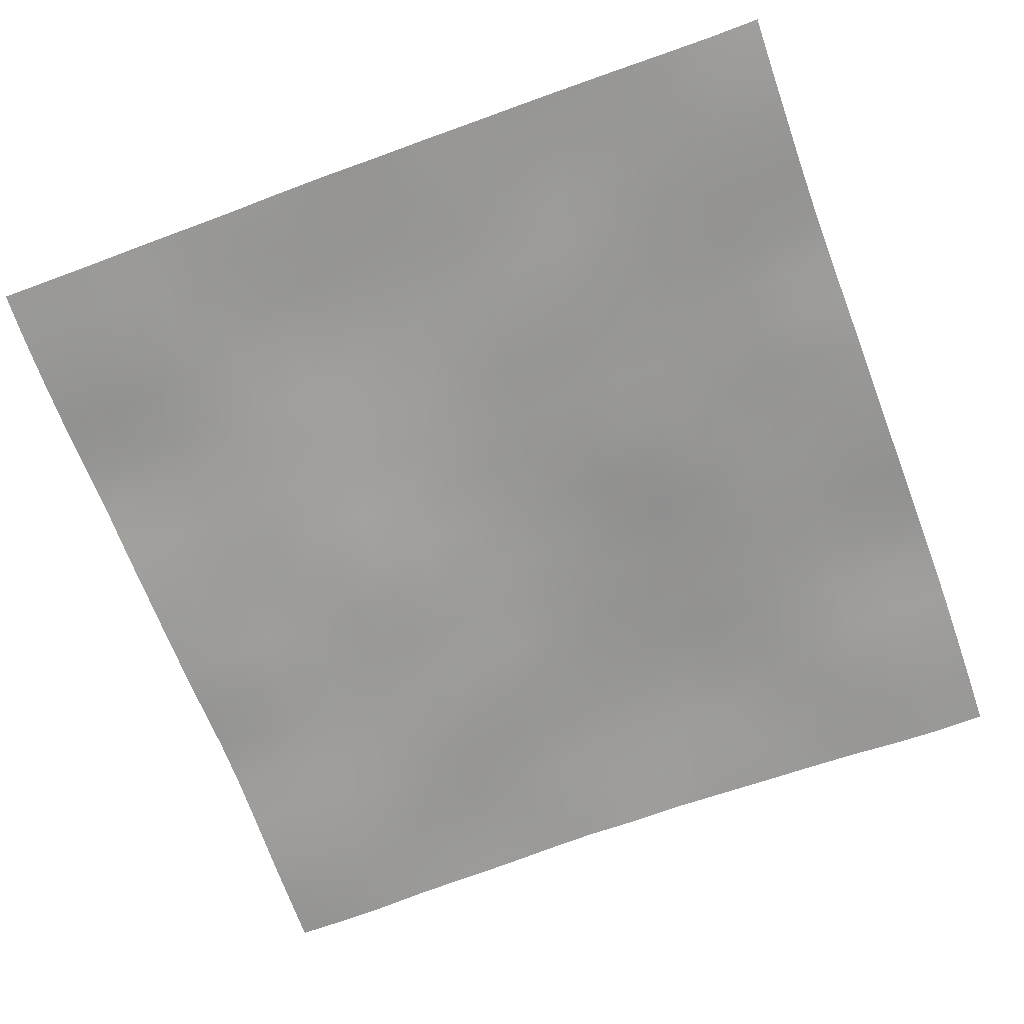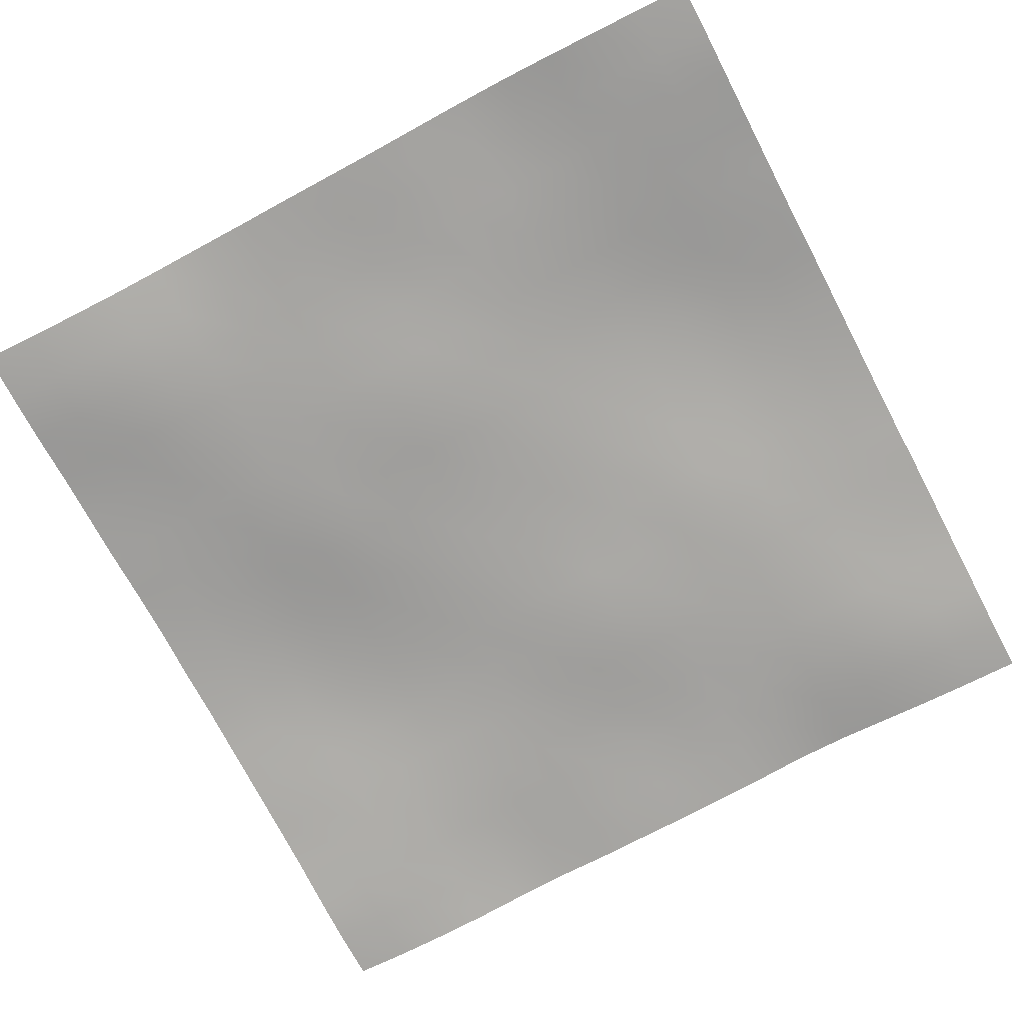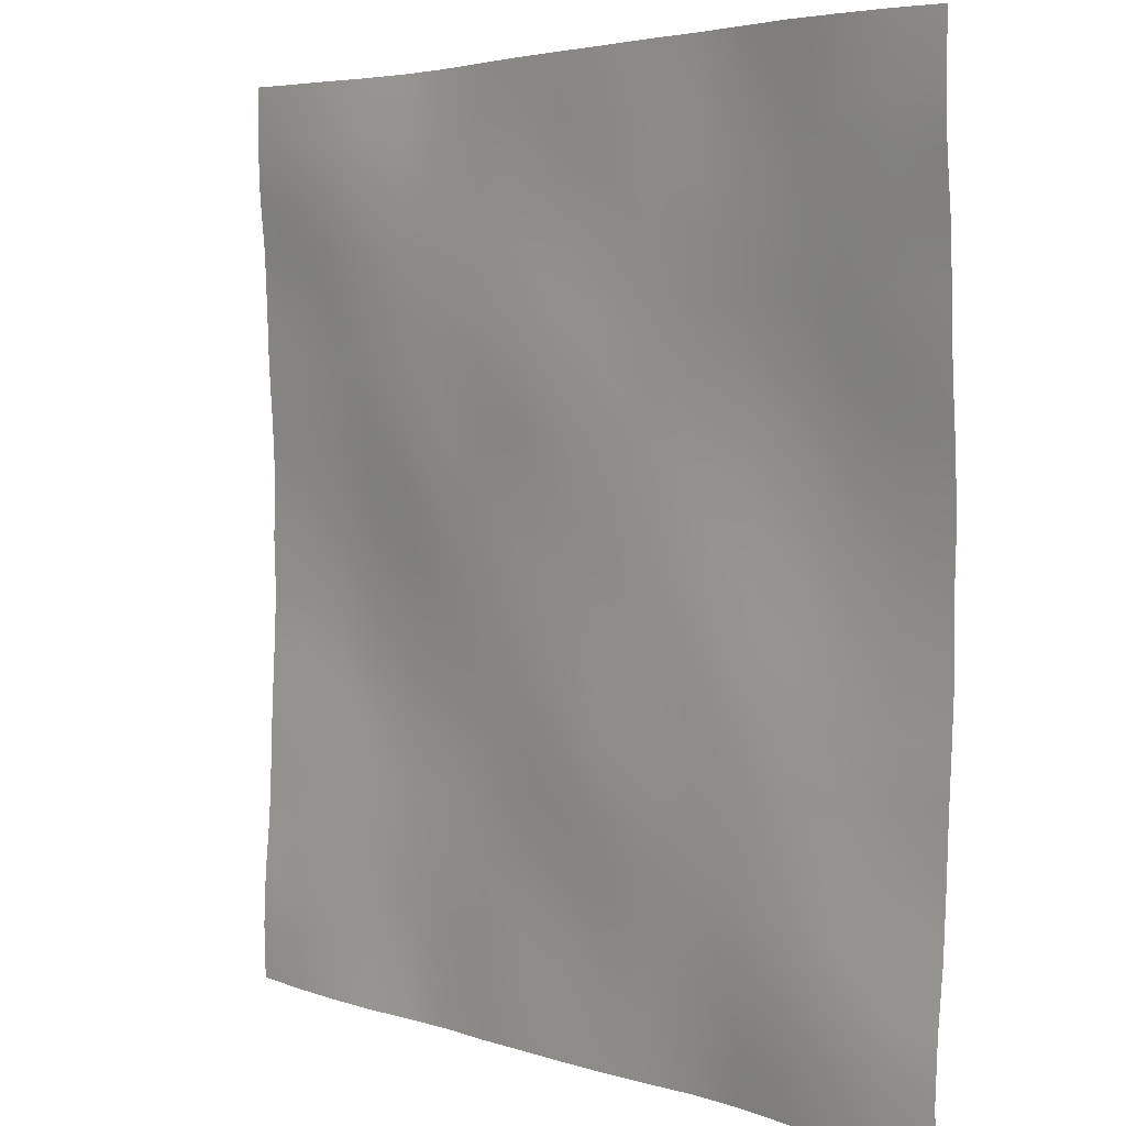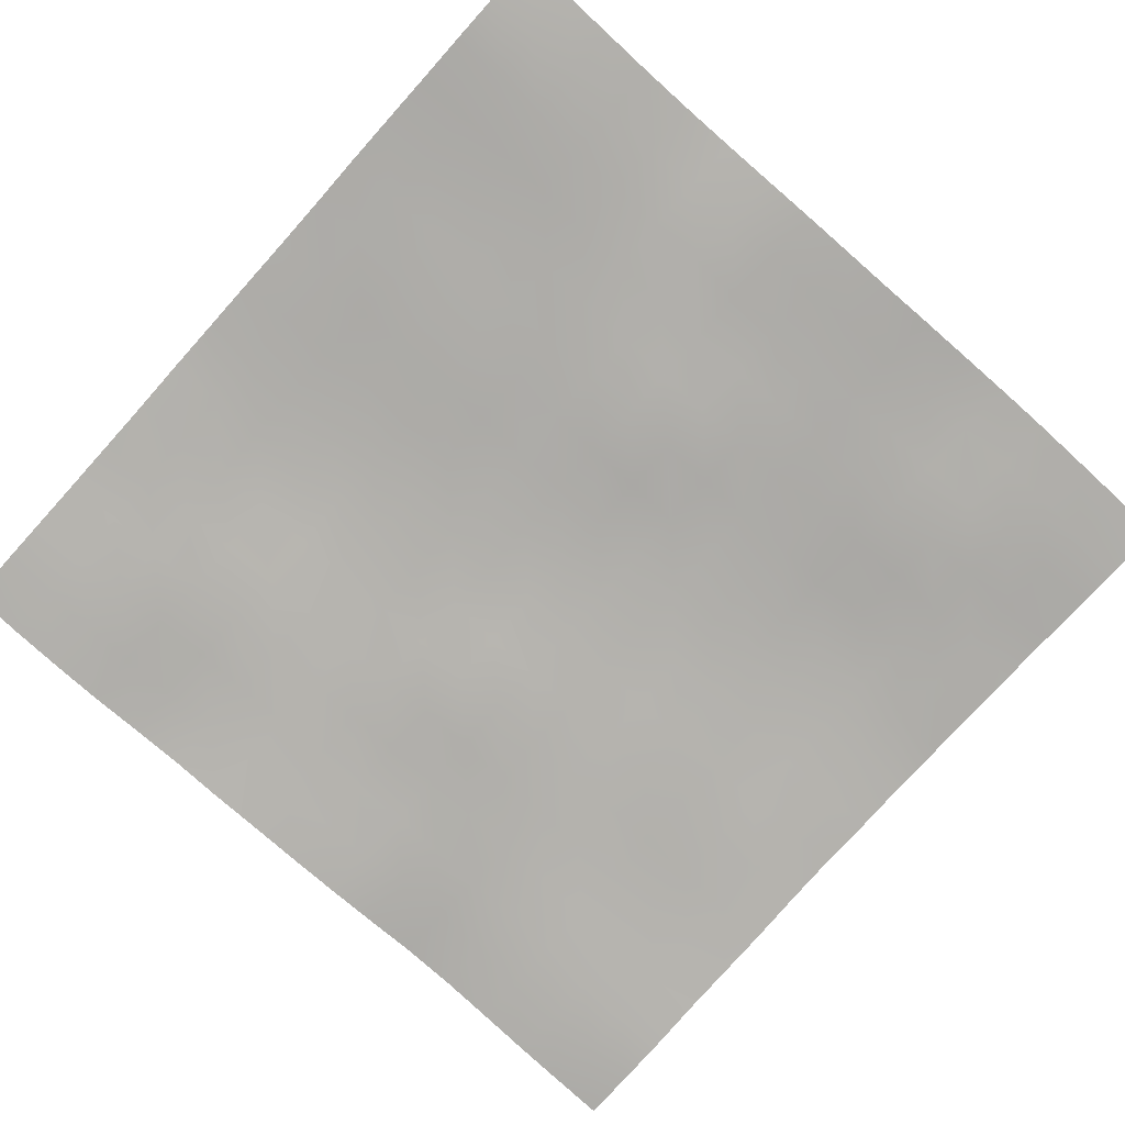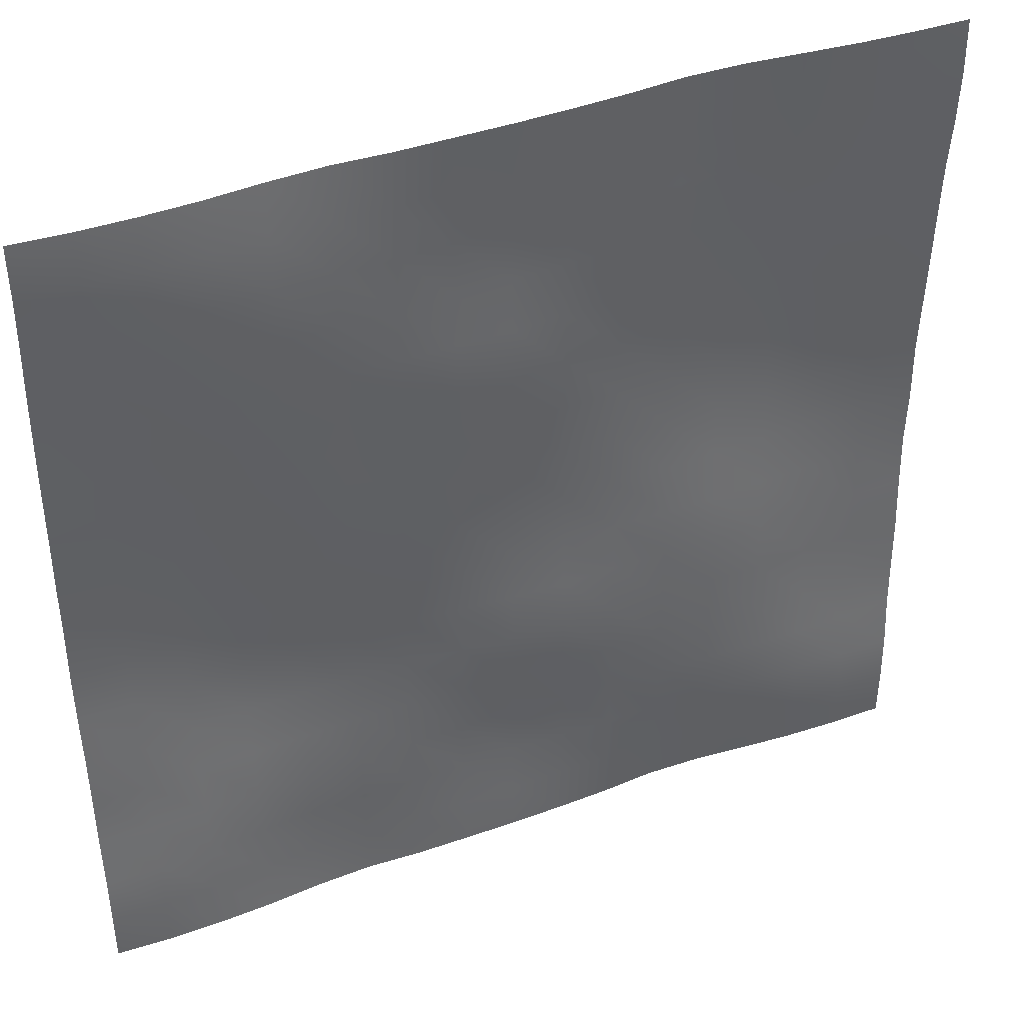
<metadata>
{"format":"obj","ext":"obj","renderer":"f3d","projection":"perspective","resolution":1024,"background":"white","views":[{"elev":-68.9,"azim":110.2,"up":"+Y"},{"elev":-73.2,"azim":-152.3,"up":"+Y"},{"elev":4.4,"azim":48.7,"up":"+Z"},{"elev":-78.3,"azim":138.2,"up":"+Y"},{"elev":41.5,"azim":-23.2,"up":"+Z"}]}
</metadata>
<code>
o Plan.003_Plan.001
v 3.007e+04 -1409 -2.885e+04
v 2.627e+04 -1499 -2.875e+04
v 2.256e+04 -1434 -2.869e+04
v 1.882e+04 -1222 -2.863e+04
v 1.503e+04 -895 -2.863e+04
v 1.111e+04 -776.9 -2.867e+04
v 7325 -1018 -2.873e+04
v 3618 -1098 -2.88e+04
v -97.46 -1140 -2.885e+04
v -3813 -1098 -2.889e+04
v -7520 -1018 -2.896e+04
v -1.131e+04 -776.9 -2.902e+04
v -1.523e+04 -895 -2.906e+04
v -1.901e+04 -1222 -2.906e+04
v -2.276e+04 -1434 -2.9e+04
v -2.647e+04 -1499 -2.894e+04
v -3.027e+04 -1409 -2.885e+04
v 3.005e+04 -1476 -2.518e+04
v 2.628e+04 -1630 -2.512e+04
v 2.256e+04 -1547 -2.505e+04
v 1.88e+04 -1409 -2.498e+04
v 1.503e+04 -1125 -2.492e+04
v 1.114e+04 -957.8 -2.494e+04
v 7358 -1071 -2.5e+04
v 3644 -1003 -2.509e+04
v -109.2 -1024 -2.517e+04
v -3812 -992.4 -2.519e+04
v -7534 -861.8 -2.521e+04
v -1.132e+04 -676.8 -2.521e+04
v -1.521e+04 -687.3 -2.527e+04
v -1.903e+04 -1024 -2.53e+04
v -2.275e+04 -1299 -2.529e+04
v -2.648e+04 -1405 -2.526e+04
v -3.029e+04 -1476 -2.518e+04
v 3.007e+04 -1334 -2.159e+04
v 2.628e+04 -1456 -2.155e+04
v 2.254e+04 -1535 -2.143e+04
v 1.879e+04 -1417 -2.134e+04
v 1.501e+04 -1271 -2.127e+04
v 1.118e+04 -1063 -2.124e+04
v 7371 -1084 -2.127e+04
v 3684 -939.1 -2.13e+04
v -113.2 -755.6 -2.137e+04
v -3854 -841.3 -2.14e+04
v -7570 -765.3 -2.142e+04
v -1.136e+04 -702.1 -2.144e+04
v -1.519e+04 -703.4 -2.147e+04
v -1.901e+04 -919.3 -2.156e+04
v -2.274e+04 -1140 -2.16e+04
v -2.648e+04 -1224 -2.161e+04
v -3.027e+04 -1334 -2.159e+04
v 3.007e+04 -983.9 -1.786e+04
v 2.628e+04 -1122 -1.786e+04
v 2.251e+04 -1312 -1.781e+04
v 1.878e+04 -1329 -1.77e+04
v 1.5e+04 -1213 -1.761e+04
v 1.119e+04 -1123 -1.753e+04
v 7395 -1060 -1.752e+04
v 3656 -973.6 -1.75e+04
v -96.53 -797.5 -1.749e+04
v -3864 -757.1 -1.758e+04
v -7586 -709.2 -1.765e+04
v -1.138e+04 -615.7 -1.769e+04
v -1.518e+04 -673.3 -1.775e+04
v -1.897e+04 -740.9 -1.781e+04
v -2.273e+04 -876.6 -1.787e+04
v -2.648e+04 -903.9 -1.787e+04
v -3.026e+04 -983.9 -1.786e+04
v 3.009e+04 -818.2 -1.406e+04
v 2.632e+04 -836.1 -1.409e+04
v 2.25e+04 -963.3 -1.407e+04
v 1.875e+04 -1138 -1.399e+04
v 1.499e+04 -1126 -1.39e+04
v 1.118e+04 -1133 -1.384e+04
v 7406 -1114 -1.378e+04
v 3627 -1066 -1.373e+04
v -86.6 -1017 -1.372e+04
v -3809 -759.5 -1.377e+04
v -7597 -561.8 -1.386e+04
v -1.138e+04 -491.4 -1.39e+04
v -1.516e+04 -453.9 -1.399e+04
v -1.896e+04 -499.9 -1.407e+04
v -2.275e+04 -567.9 -1.41e+04
v -2.652e+04 -709.6 -1.406e+04
v -3.025e+04 -818.2 -1.406e+04
v 3.009e+04 -691.4 -1.027e+04
v 2.633e+04 -643.4 -1.027e+04
v 2.25e+04 -777.8 -1.028e+04
v 1.873e+04 -1003 -1.025e+04
v 1.5e+04 -1076 -1.017e+04
v 1.122e+04 -1007 -1.014e+04
v 7385 -1063 -1.011e+04
v 3637 -1175 -1.004e+04
v -67.34 -1066 -1.003e+04
v -3786 -775 -1.001e+04
v -7597 -446.4 -1.002e+04
v -1.138e+04 -375.4 -1.006e+04
v -1.513e+04 -190.6 -1.014e+04
v -1.897e+04 -102.1 -1.022e+04
v -2.28e+04 -268.1 -1.026e+04
v -2.656e+04 -559.9 -1.027e+04
v -3.024e+04 -691.4 -1.027e+04
v 3.006e+04 -464 -6474
v 2.633e+04 -562 -6474
v 2.255e+04 -614.4 -6502
v 1.873e+04 -772.3 -6526
v 1.498e+04 -1004 -6458
v 1.126e+04 -936.5 -6389
v 7418 -889.7 -6378
v 3660 -1007 -6376
v -59.61 -893 -6321
v -3831 -685.3 -6238
v -7615 -523 -6157
v -1.137e+04 -328.2 -6179
v -1.515e+04 -114.7 -6209
v -1.897e+04 21.33 -6262
v -2.281e+04 -79.21 -6351
v -2.656e+04 -307.6 -6428
v -3.028e+04 -464 -6474
v 3.006e+04 -292.3 -2546
v 2.634e+04 -353.6 -2652
v 2.258e+04 -409.5 -2718
v 1.875e+04 -478.3 -2751
v 1.496e+04 -787.1 -2741
v 1.126e+04 -834.6 -2673
v 7462 -757.6 -2605
v 3686 -752.1 -2565
v -83.07 -693.6 -2515
v -3886 -659.9 -2418
v -7632 -650.8 -2355
v -1.137e+04 -405.4 -2309
v -1.517e+04 -199.5 -2302
v -1.897e+04 -62.36 -2342
v -2.28e+04 -46.39 -2422
v -2.657e+04 -186.4 -2495
v -3.028e+04 -292.3 -2546
v 3.007e+04 -409.3 1321
v 2.639e+04 -230.1 1238
v 2.259e+04 -151.2 1146
v 1.877e+04 -227.1 1092
v 1.497e+04 -443.8 1053
v 1.123e+04 -580.2 1104
v 7445 -674.5 1202
v 3704 -717.8 1261
v -97.46 -630.5 1321
v -3899 -717.8 1382
v -7640 -674.5 1441
v -1.142e+04 -580.2 1539
v -1.517e+04 -443.8 1590
v -1.897e+04 -227.1 1551
v -2.278e+04 -151.2 1497
v -2.658e+04 -230.1 1405
v -3.027e+04 -409.3 1321
v 3.008e+04 -292.3 5189
v 2.638e+04 -186.4 5137
v 2.261e+04 -46.39 5064
v 1.878e+04 -62.36 4984
v 1.498e+04 -199.5 4944
v 1.118e+04 -405.4 4952
v 7437 -650.8 4997
v 3691 -659.9 5061
v -111.8 -693.6 5158
v -3881 -752.1 5208
v -7657 -757.6 5247
v -1.146e+04 -834.6 5315
v -1.516e+04 -787.1 5383
v -1.894e+04 -478.3 5393
v -2.277e+04 -409.5 5360
v -2.653e+04 -353.6 5295
v -3.025e+04 -292.3 5189
v 3.008e+04 -464 9116
v 2.637e+04 -307.6 9070
v 2.262e+04 -79.21 8993
v 1.878e+04 21.33 8905
v 1.496e+04 -114.7 8851
v 1.117e+04 -328.2 8821
v 7420 -523 8800
v 3636 -685.3 8880
v -135.3 -893 8963
v -3855 -1007 9018
v -7612 -889.7 9021
v -1.146e+04 -936.5 9031
v -1.517e+04 -1004 9100
v -1.892e+04 -772.3 9168
v -2.274e+04 -614.4 9145
v -2.652e+04 -562 9116
v -3.026e+04 -464 9116
v 3.005e+04 -691.4 1.291e+04
v 2.636e+04 -559.9 1.291e+04
v 2.26e+04 -268.1 1.29e+04
v 1.877e+04 -102.1 1.286e+04
v 1.494e+04 -190.6 1.278e+04
v 1.119e+04 -375.4 1.271e+04
v 7402 -446.4 1.266e+04
v 3591 -775 1.265e+04
v -127.6 -1066 1.267e+04
v -3832 -1175 1.268e+04
v -7580 -1063 1.275e+04
v -1.142e+04 -1007 1.278e+04
v -1.519e+04 -1076 1.281e+04
v -1.893e+04 -1003 1.289e+04
v -2.27e+04 -777.8 1.292e+04
v -2.653e+04 -643.4 1.291e+04
v -3.029e+04 -691.4 1.291e+04
v 3.005e+04 -818.2 1.67e+04
v 2.632e+04 -709.6 1.671e+04
v 2.255e+04 -567.9 1.674e+04
v 1.876e+04 -499.9 1.671e+04
v 1.497e+04 -453.9 1.663e+04
v 1.118e+04 -491.4 1.655e+04
v 7402 -561.8 1.65e+04
v 3614 -759.5 1.642e+04
v -108.3 -1017 1.636e+04
v -3822 -1066 1.637e+04
v -7601 -1114 1.642e+04
v -1.138e+04 -1133 1.649e+04
v -1.519e+04 -1126 1.654e+04
v -1.894e+04 -1138 1.663e+04
v -2.27e+04 -963.3 1.671e+04
v -2.651e+04 -836.1 1.673e+04
v -3.028e+04 -818.2 1.67e+04
v 3.007e+04 -983.9 2.051e+04
v 2.628e+04 -903.9 2.051e+04
v 2.253e+04 -876.6 2.051e+04
v 1.878e+04 -740.9 2.045e+04
v 1.498e+04 -673.3 2.039e+04
v 1.118e+04 -615.7 2.034e+04
v 7391 -709.2 2.029e+04
v 3669 -757.1 2.023e+04
v -98.38 -797.5 2.013e+04
v -3851 -973.6 2.014e+04
v -7590 -1060 2.016e+04
v -1.138e+04 -1123 2.018e+04
v -1.519e+04 -1213 2.025e+04
v -1.898e+04 -1329 2.034e+04
v -2.271e+04 -1312 2.046e+04
v -2.648e+04 -1122 2.05e+04
v -3.027e+04 -983.9 2.051e+04
v 3.007e+04 -1334 2.424e+04
v 2.629e+04 -1224 2.425e+04
v 2.254e+04 -1140 2.424e+04
v 1.882e+04 -919.3 2.42e+04
v 1.499e+04 -703.4 2.411e+04
v 1.116e+04 -702.1 2.408e+04
v 7375 -765.3 2.406e+04
v 3659 -841.3 2.404e+04
v -81.73 -755.6 2.401e+04
v -3879 -939.1 2.394e+04
v -7565 -1084 2.391e+04
v -1.137e+04 -1063 2.388e+04
v -1.521e+04 -1271 2.391e+04
v -1.899e+04 -1417 2.398e+04
v -2.274e+04 -1535 2.408e+04
v -2.648e+04 -1456 2.419e+04
v -3.026e+04 -1334 2.424e+04
v 3.009e+04 -1476 2.782e+04
v 2.629e+04 -1405 2.79e+04
v 2.256e+04 -1299 2.794e+04
v 1.884e+04 -1024 2.794e+04
v 1.501e+04 -687.3 2.791e+04
v 1.112e+04 -676.8 2.786e+04
v 7339 -861.8 2.785e+04
v 3617 -992.4 2.783e+04
v -85.68 -1024 2.781e+04
v -3839 -1003 2.773e+04
v -7553 -1071 2.765e+04
v -1.133e+04 -957.8 2.758e+04
v -1.523e+04 -1125 2.756e+04
v -1.899e+04 -1409 2.762e+04
v -2.276e+04 -1547 2.769e+04
v -2.648e+04 -1630 2.776e+04
v -3.024e+04 -1476 2.782e+04
v 3.007e+04 -1409 3.149e+04
v 2.627e+04 -1499 3.158e+04
v 2.256e+04 -1434 3.164e+04
v 1.882e+04 -1222 3.17e+04
v 1.503e+04 -895 3.17e+04
v 1.111e+04 -776.9 3.166e+04
v 7325 -1018 3.16e+04
v 3618 -1098 3.153e+04
v -97.46 -1140 3.149e+04
v -3813 -1098 3.145e+04
v -7520 -1018 3.137e+04
v -1.131e+04 -776.9 3.132e+04
v -1.523e+04 -895 3.127e+04
v -1.901e+04 -1222 3.128e+04
v -2.276e+04 -1434 3.133e+04
v -2.647e+04 -1499 3.139e+04
v -3.027e+04 -1409 3.149e+04
f 1 18 19 2
f 2 19 20 3
f 3 20 21 4
f 4 21 22 5
f 5 22 23 6
f 6 23 24 7
f 7 24 25 8
f 8 25 26 9
f 9 26 27 10
f 10 27 28 11
f 11 28 29 12
f 12 29 30 13
f 13 30 31 14
f 14 31 32 15
f 15 32 33 16
f 16 33 34 17
f 18 35 36 19
f 19 36 37 20
f 20 37 38 21
f 21 38 39 22
f 22 39 40 23
f 23 40 41 24
f 24 41 42 25
f 25 42 43 26
f 26 43 44 27
f 27 44 45 28
f 28 45 46 29
f 29 46 47 30
f 30 47 48 31
f 31 48 49 32
f 32 49 50 33
f 33 50 51 34
f 35 52 53 36
f 36 53 54 37
f 37 54 55 38
f 38 55 56 39
f 39 56 57 40
f 40 57 58 41
f 41 58 59 42
f 42 59 60 43
f 43 60 61 44
f 44 61 62 45
f 45 62 63 46
f 46 63 64 47
f 47 64 65 48
f 48 65 66 49
f 49 66 67 50
f 50 67 68 51
f 52 69 70 53
f 53 70 71 54
f 54 71 72 55
f 55 72 73 56
f 56 73 74 57
f 57 74 75 58
f 58 75 76 59
f 59 76 77 60
f 60 77 78 61
f 61 78 79 62
f 62 79 80 63
f 63 80 81 64
f 64 81 82 65
f 65 82 83 66
f 66 83 84 67
f 67 84 85 68
f 69 86 87 70
f 70 87 88 71
f 71 88 89 72
f 72 89 90 73
f 73 90 91 74
f 74 91 92 75
f 75 92 93 76
f 76 93 94 77
f 77 94 95 78
f 78 95 96 79
f 79 96 97 80
f 80 97 98 81
f 81 98 99 82
f 82 99 100 83
f 83 100 101 84
f 84 101 102 85
f 86 103 104 87
f 87 104 105 88
f 88 105 106 89
f 89 106 107 90
f 90 107 108 91
f 91 108 109 92
f 92 109 110 93
f 93 110 111 94
f 94 111 112 95
f 95 112 113 96
f 96 113 114 97
f 97 114 115 98
f 98 115 116 99
f 99 116 117 100
f 100 117 118 101
f 101 118 119 102
f 103 120 121 104
f 104 121 122 105
f 105 122 123 106
f 106 123 124 107
f 107 124 125 108
f 108 125 126 109
f 109 126 127 110
f 110 127 128 111
f 111 128 129 112
f 112 129 130 113
f 113 130 131 114
f 114 131 132 115
f 115 132 133 116
f 116 133 134 117
f 117 134 135 118
f 118 135 136 119
f 120 137 138 121
f 121 138 139 122
f 122 139 140 123
f 123 140 141 124
f 124 141 142 125
f 125 142 143 126
f 126 143 144 127
f 127 144 145 128
f 128 145 146 129
f 129 146 147 130
f 130 147 148 131
f 131 148 149 132
f 132 149 150 133
f 133 150 151 134
f 134 151 152 135
f 135 152 153 136
f 137 154 155 138
f 138 155 156 139
f 139 156 157 140
f 140 157 158 141
f 141 158 159 142
f 142 159 160 143
f 143 160 161 144
f 144 161 162 145
f 145 162 163 146
f 146 163 164 147
f 147 164 165 148
f 148 165 166 149
f 149 166 167 150
f 150 167 168 151
f 151 168 169 152
f 152 169 170 153
f 154 171 172 155
f 155 172 173 156
f 156 173 174 157
f 157 174 175 158
f 158 175 176 159
f 159 176 177 160
f 160 177 178 161
f 161 178 179 162
f 162 179 180 163
f 163 180 181 164
f 164 181 182 165
f 165 182 183 166
f 166 183 184 167
f 167 184 185 168
f 168 185 186 169
f 169 186 187 170
f 171 188 189 172
f 172 189 190 173
f 173 190 191 174
f 174 191 192 175
f 175 192 193 176
f 176 193 194 177
f 177 194 195 178
f 178 195 196 179
f 179 196 197 180
f 180 197 198 181
f 181 198 199 182
f 182 199 200 183
f 183 200 201 184
f 184 201 202 185
f 185 202 203 186
f 186 203 204 187
f 188 205 206 189
f 189 206 207 190
f 190 207 208 191
f 191 208 209 192
f 192 209 210 193
f 193 210 211 194
f 194 211 212 195
f 195 212 213 196
f 196 213 214 197
f 197 214 215 198
f 198 215 216 199
f 199 216 217 200
f 200 217 218 201
f 201 218 219 202
f 202 219 220 203
f 203 220 221 204
f 205 222 223 206
f 206 223 224 207
f 207 224 225 208
f 208 225 226 209
f 209 226 227 210
f 210 227 228 211
f 211 228 229 212
f 212 229 230 213
f 213 230 231 214
f 214 231 232 215
f 215 232 233 216
f 216 233 234 217
f 217 234 235 218
f 218 235 236 219
f 219 236 237 220
f 220 237 238 221
f 222 239 240 223
f 223 240 241 224
f 224 241 242 225
f 225 242 243 226
f 226 243 244 227
f 227 244 245 228
f 228 245 246 229
f 229 246 247 230
f 230 247 248 231
f 231 248 249 232
f 232 249 250 233
f 233 250 251 234
f 234 251 252 235
f 235 252 253 236
f 236 253 254 237
f 237 254 255 238
f 239 256 257 240
f 240 257 258 241
f 241 258 259 242
f 242 259 260 243
f 243 260 261 244
f 244 261 262 245
f 245 262 263 246
f 246 263 264 247
f 247 264 265 248
f 248 265 266 249
f 249 266 267 250
f 250 267 268 251
f 251 268 269 252
f 252 269 270 253
f 253 270 271 254
f 254 271 272 255
f 256 273 274 257
f 257 274 275 258
f 258 275 276 259
f 259 276 277 260
f 260 277 278 261
f 261 278 279 262
f 262 279 280 263
f 263 280 281 264
f 264 281 282 265
f 265 282 283 266
f 266 283 284 267
f 267 284 285 268
f 268 285 286 269
f 269 286 287 270
f 270 287 288 271
f 271 288 289 272

</code>
